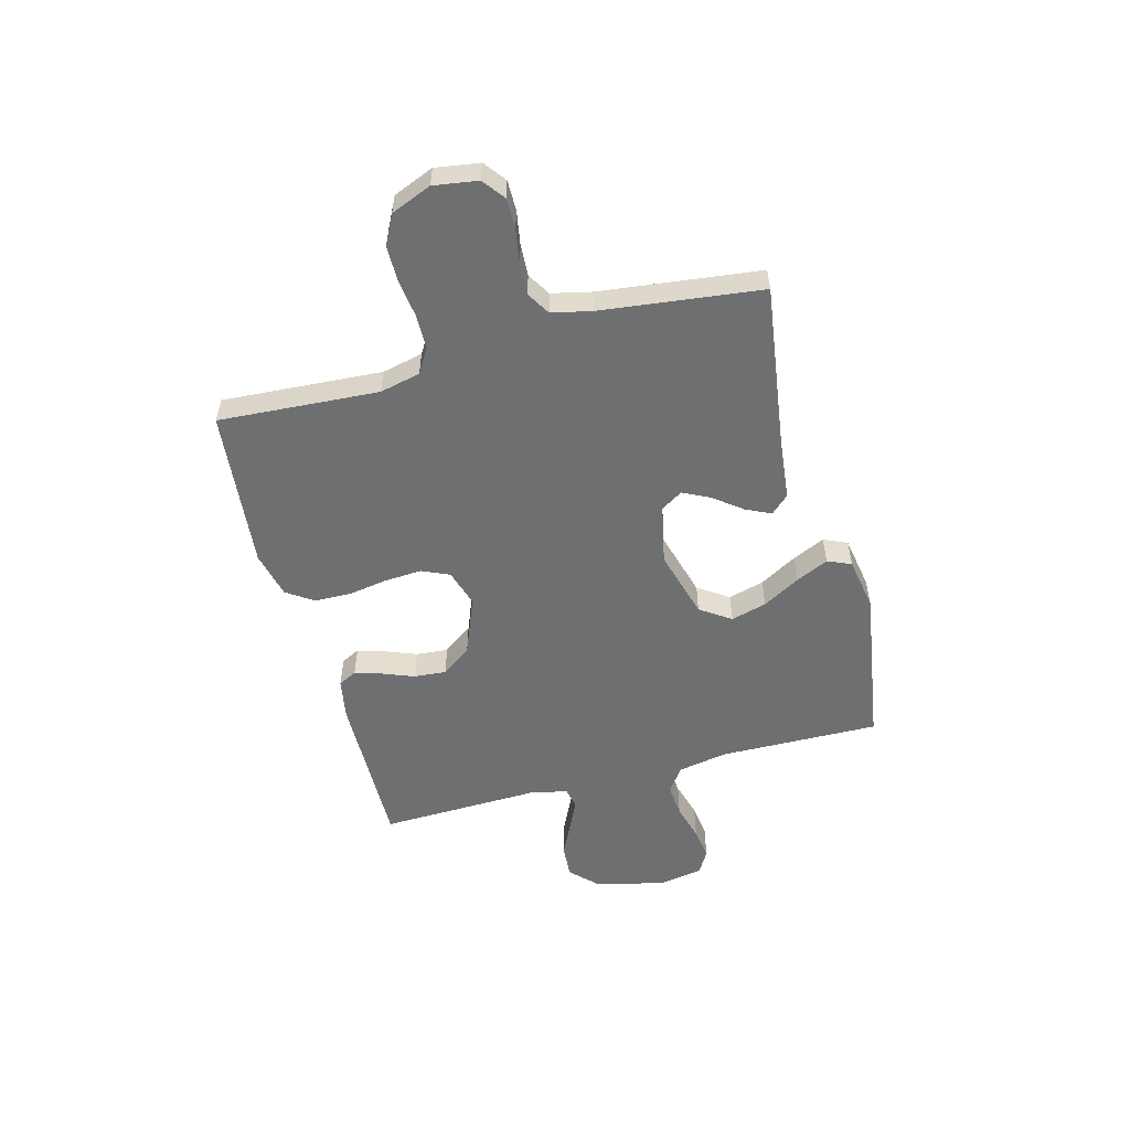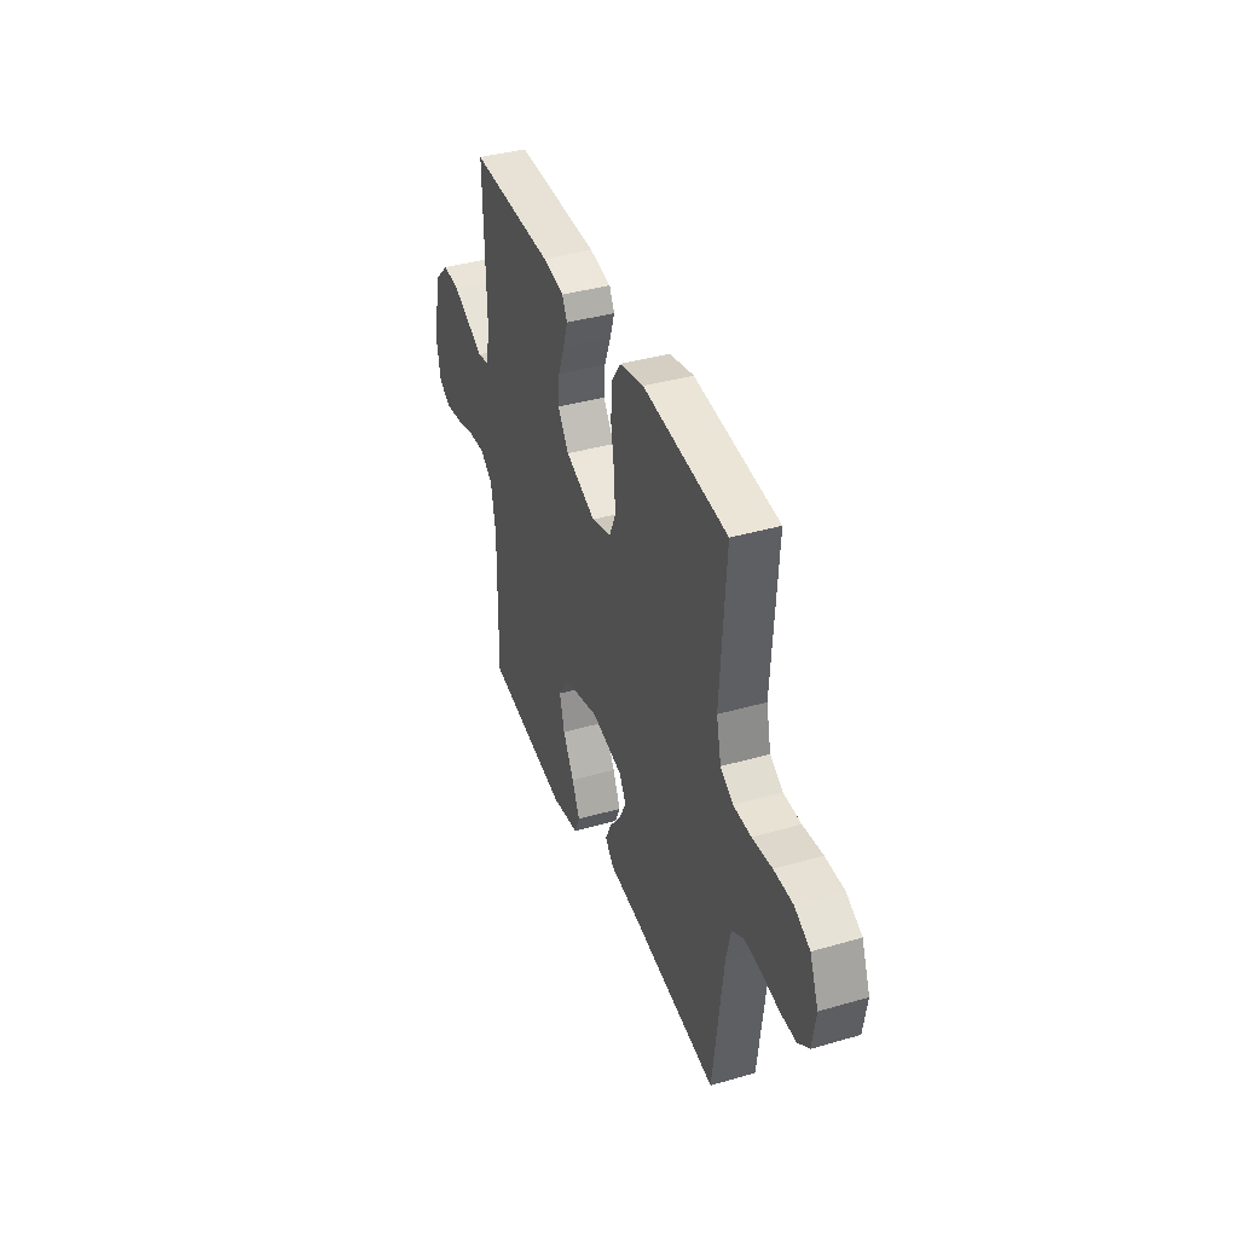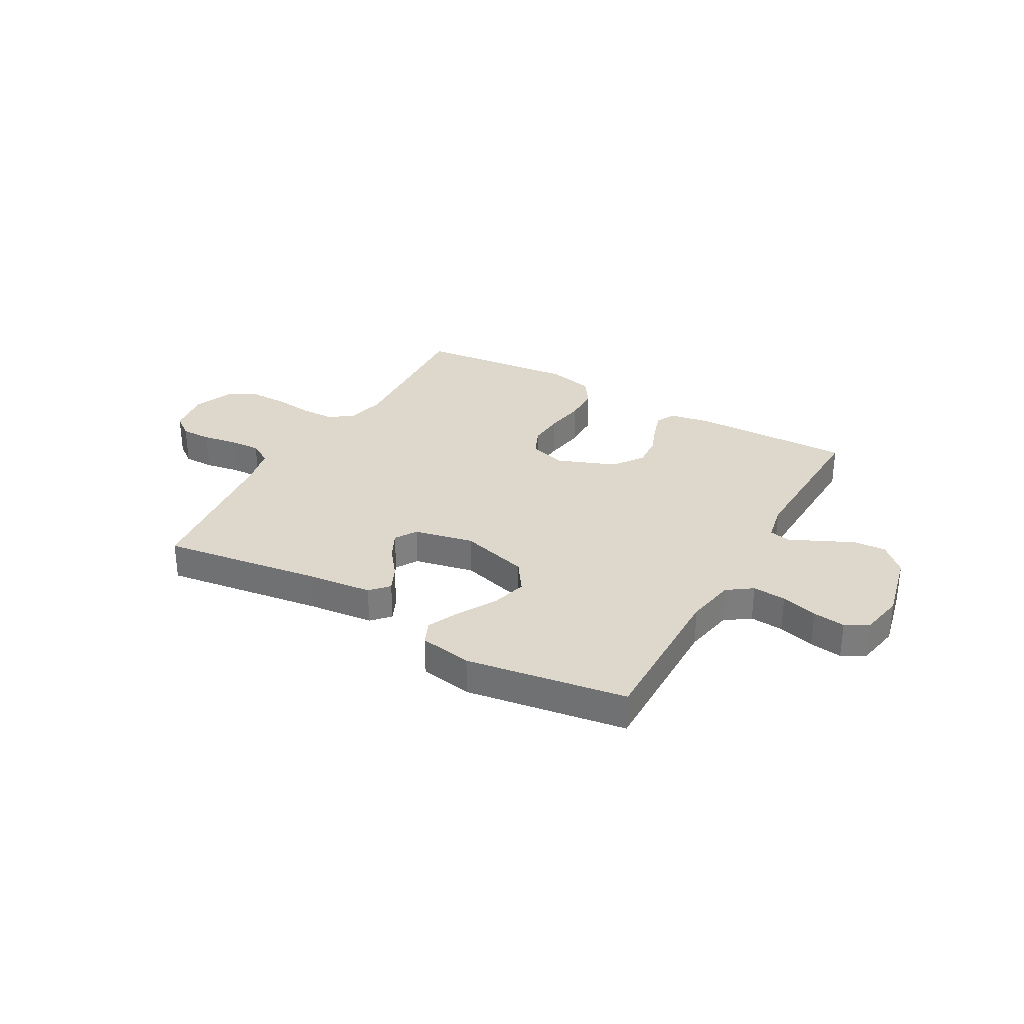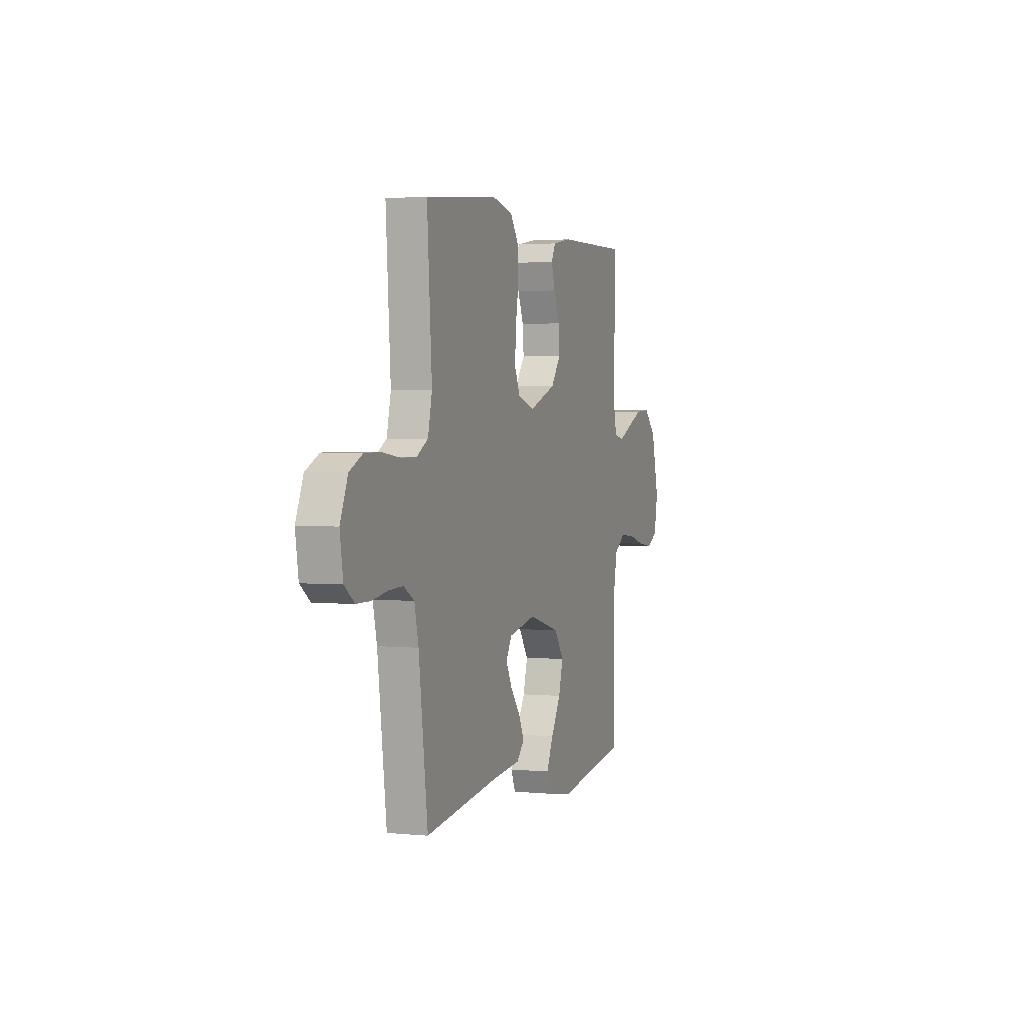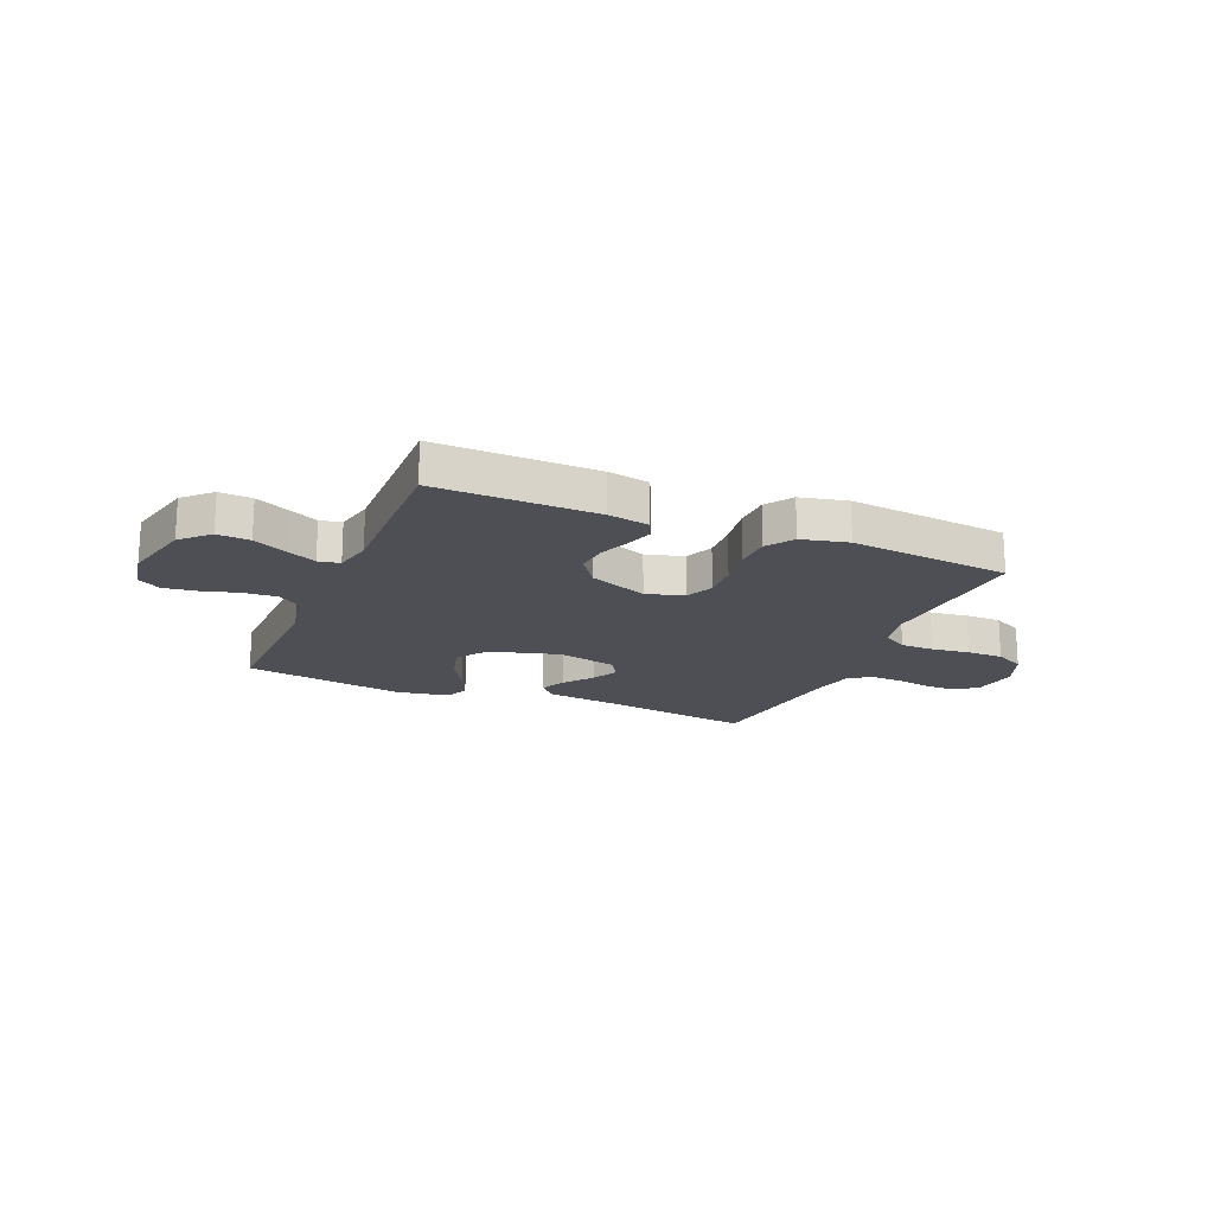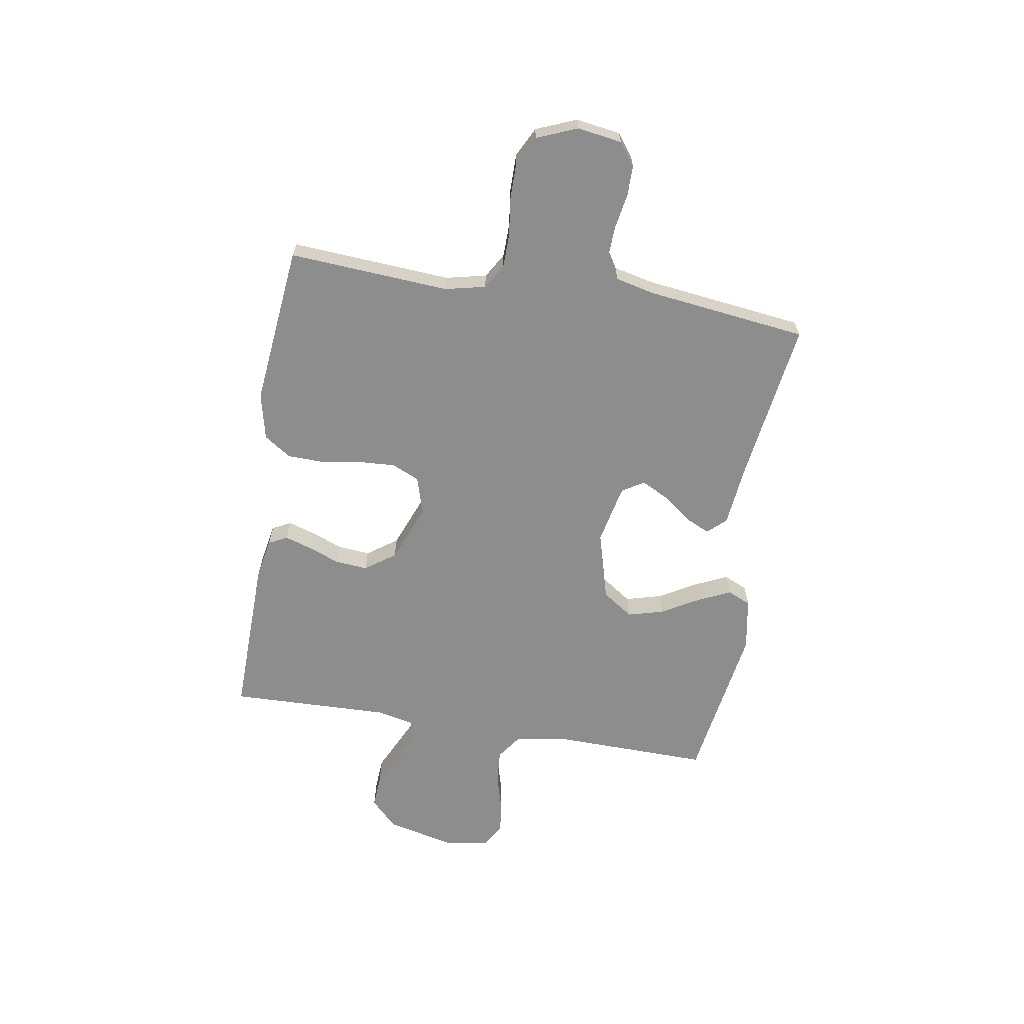
<metadata>
{"format":"obj","ext":"obj","renderer":"f3d","projection":"perspective","resolution":1024,"background":"white","views":[{"elev":-54.5,"azim":105.1,"up":"+Y"},{"elev":39.0,"azim":70.1,"up":"+Z"},{"elev":31.2,"azim":-150.4,"up":"+Y"},{"elev":2.1,"azim":109.8,"up":"+Z"},{"elev":-18.4,"azim":-22.9,"up":"+Y"},{"elev":-64.7,"azim":80.7,"up":"+Y"}]}
</metadata>
<code>
v -0.5 0.07 -0.5
v -0.494 0.07 -0.2
v -0.511 0.07 -0.107
v -0.557 0.07 -0.074
v -0.62 0.07 -0.079
v -0.688 0.07 -0.098
v -0.749 0.07 -0.106
v -0.792 0.07 -0.081
v -0.807 0.07 0
v -0.776 0.07 0.132
v -0.726 0.07 0.181
v -0.665 0.07 0.177
v -0.602 0.07 0.147
v -0.547 0.07 0.121
v -0.507 0.07 0.129
v -0.492 0.07 0.2
v -0.5 0.07 0.5
v -0.2 0.07 0.494
v -0.123 0.07 0.48
v -0.105 0.07 0.445
v -0.121 0.07 0.394
v -0.144 0.07 0.335
v -0.149 0.07 0.275
v -0.109 0.07 0.219
v 0 0.07 0.176
v 0.07 0.07 0.197
v 0.093 0.07 0.249
v 0.089 0.07 0.318
v 0.077 0.07 0.393
v 0.079 0.07 0.461
v 0.113 0.07 0.511
v 0.2 0.07 0.531
v 0.5 0.07 0.5
v 0.48 0.07 0.2
v 0.497 0.07 0.124
v 0.543 0.07 0.096
v 0.606 0.07 0.095
v 0.677 0.07 0.104
v 0.745 0.07 0.104
v 0.8 0.07 0.076
v 0.831 0.07 0
v 0.818 0.07 -0.083
v 0.777 0.07 -0.114
v 0.72 0.07 -0.114
v 0.656 0.07 -0.103
v 0.597 0.07 -0.1
v 0.554 0.07 -0.126
v 0.537 0.07 -0.2
v 0.5 0.07 -0.5
v 0.2 0.07 -0.457
v 0.08 0.07 -0.444
v 0.049 0.07 -0.41
v 0.071 0.07 -0.363
v 0.112 0.07 -0.31
v 0.137 0.07 -0.26
v 0.112 0.07 -0.219
v 0 0.07 -0.195
v -0.129 0.07 -0.231
v -0.168 0.07 -0.288
v -0.15 0.07 -0.355
v -0.11 0.07 -0.425
v -0.082 0.07 -0.486
v -0.101 0.07 -0.53
v -0.2 0.07 -0.547
v -0.5 0 -0.5
v -0.494 0 -0.2
v -0.511 0 -0.107
v -0.557 0 -0.074
v -0.62 0 -0.079
v -0.688 0 -0.098
v -0.749 0 -0.106
v -0.792 0 -0.081
v -0.807 0 0
v -0.776 0 0.132
v -0.726 0 0.181
v -0.665 0 0.177
v -0.602 0 0.147
v -0.547 0 0.121
v -0.507 0 0.129
v -0.492 0 0.2
v -0.5 0 0.5
v -0.2 0 0.494
v -0.123 0 0.48
v -0.105 0 0.445
v -0.121 0 0.394
v -0.144 0 0.335
v -0.149 0 0.275
v -0.109 0 0.219
v 0 0 0.176
v 0.07 0 0.197
v 0.093 0 0.249
v 0.089 0 0.318
v 0.077 0 0.393
v 0.079 0 0.461
v 0.113 0 0.511
v 0.2 0 0.531
v 0.5 0 0.5
v 0.48 0 0.2
v 0.497 0 0.124
v 0.543 0 0.096
v 0.606 0 0.095
v 0.677 0 0.104
v 0.745 0 0.104
v 0.8 0 0.076
v 0.831 0 0
v 0.818 0 -0.083
v 0.777 0 -0.114
v 0.72 0 -0.114
v 0.656 0 -0.103
v 0.597 0 -0.1
v 0.554 0 -0.126
v 0.537 0 -0.2
v 0.5 0 -0.5
v 0.2 0 -0.457
v 0.08 0 -0.444
v 0.049 0 -0.41
v 0.071 0 -0.363
v 0.112 0 -0.31
v 0.137 0 -0.26
v 0.112 0 -0.219
v 0 0 -0.195
v -0.129 0 -0.231
v -0.168 0 -0.288
v -0.15 0 -0.355
v -0.11 0 -0.425
v -0.082 0 -0.486
v -0.101 0 -0.53
v -0.2 0 -0.547
f 64 1 2
f 63 64 2
f 62 63 2
f 61 62 2
f 60 61 2
f 59 60 2 3
f 58 59 3 4
f 57 58 4
f 56 57 4
f 52 53 54
f 51 52 54
f 50 51 54
f 50 54 55
f 49 50 55
f 48 49 55
f 47 48 55 56
f 43 44 45
f 42 43 45
f 41 42 45
f 40 41 45
f 39 40 45
f 38 39 45
f 37 38 45
f 36 37 45 46
f 47 56 4
f 46 47 4
f 36 46 4
f 35 36 4
f 32 33 34
f 31 32 34
f 30 31 34
f 29 30 34
f 28 29 34
f 20 21 22
f 19 20 22
f 18 19 22
f 17 18 22
f 16 17 22
f 15 16 22 23
f 11 12 13
f 10 11 13
f 9 10 13
f 8 9 13
f 7 8 13
f 6 7 13
f 5 6 13
f 5 13 14
f 4 5 14 15
f 27 28 34 35
f 26 27 35
f 25 26 35 4
f 24 25 4 15
f 15 23 24
f 66 65 128
f 66 128 127
f 66 127 126
f 66 126 125
f 66 125 124
f 67 66 124 123
f 68 67 123 122
f 68 122 121
f 68 121 120
f 118 117 116
f 118 116 115
f 118 115 114
f 119 118 114
f 119 114 113
f 119 113 112
f 120 119 112 111
f 109 108 107
f 109 107 106
f 109 106 105
f 109 105 104
f 109 104 103
f 109 103 102
f 109 102 101
f 110 109 101 100
f 68 120 111
f 68 111 110
f 68 110 100
f 68 100 99
f 98 97 96
f 98 96 95
f 98 95 94
f 98 94 93
f 98 93 92
f 86 85 84
f 86 84 83
f 86 83 82
f 86 82 81
f 86 81 80
f 87 86 80 79
f 77 76 75
f 77 75 74
f 77 74 73
f 77 73 72
f 77 72 71
f 77 71 70
f 77 70 69
f 78 77 69
f 79 78 69 68
f 99 98 92 91
f 99 91 90
f 68 99 90 89
f 79 68 89 88
f 88 87 79
f 1 65 66 2
f 2 66 67 3
f 3 67 68 4
f 4 68 69 5
f 5 69 70 6
f 6 70 71 7
f 7 71 72 8
f 8 72 73 9
f 9 73 74 10
f 10 74 75 11
f 11 75 76 12
f 12 76 77 13
f 13 77 78 14
f 14 78 79 15
f 15 79 80 16
f 16 80 81 17
f 17 81 82 18
f 18 82 83 19
f 19 83 84 20
f 20 84 85 21
f 21 85 86 22
f 22 86 87 23
f 23 87 88 24
f 24 88 89 25
f 25 89 90 26
f 26 90 91 27
f 27 91 92 28
f 28 92 93 29
f 29 93 94 30
f 30 94 95 31
f 31 95 96 32
f 32 96 97 33
f 33 97 98 34
f 34 98 99 35
f 35 99 100 36
f 36 100 101 37
f 37 101 102 38
f 38 102 103 39
f 39 103 104 40
f 40 104 105 41
f 41 105 106 42
f 42 106 107 43
f 43 107 108 44
f 44 108 109 45
f 45 109 110 46
f 46 110 111 47
f 47 111 112 48
f 48 112 113 49
f 49 113 114 50
f 50 114 115 51
f 51 115 116 52
f 52 116 117 53
f 53 117 118 54
f 54 118 119 55
f 55 119 120 56
f 56 120 121 57
f 57 121 122 58
f 58 122 123 59
f 59 123 124 60
f 60 124 125 61
f 61 125 126 62
f 62 126 127 63
f 63 127 128 64
f 64 128 65 1

</code>
